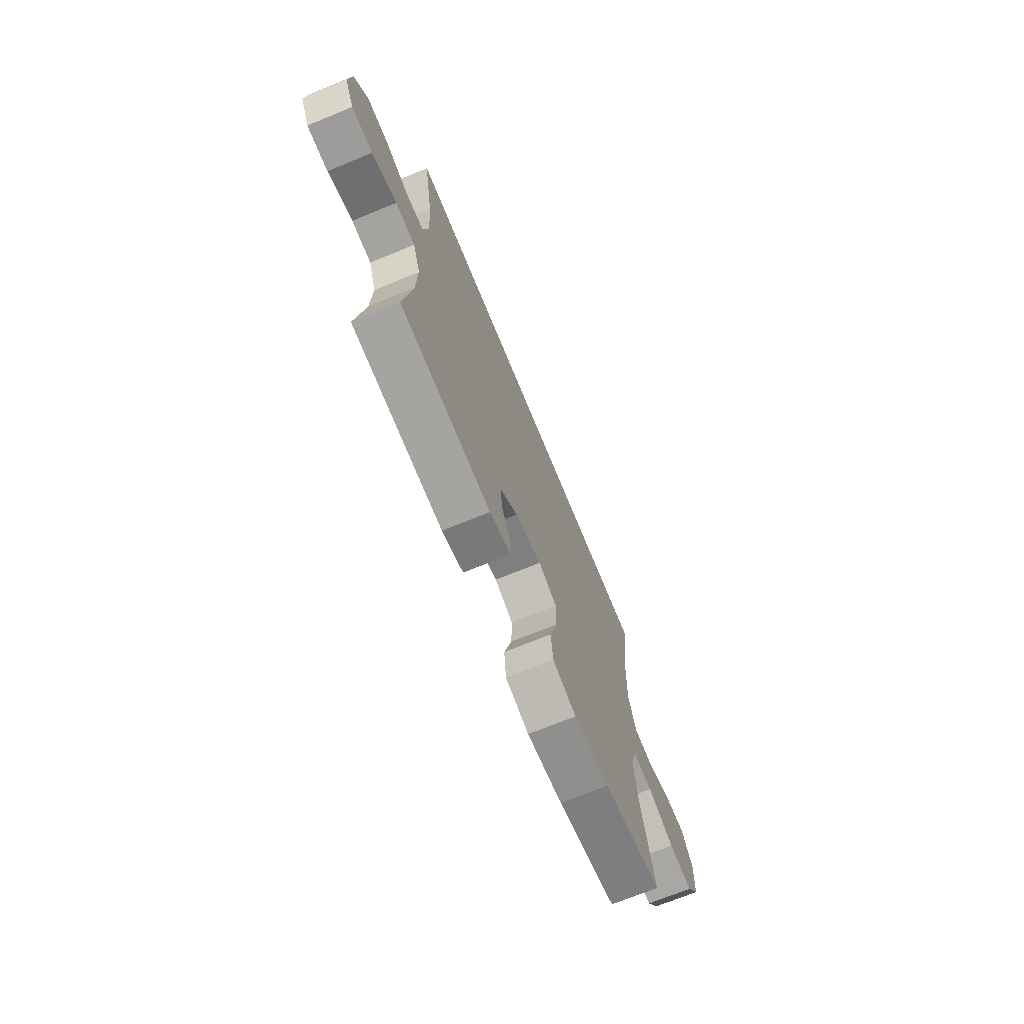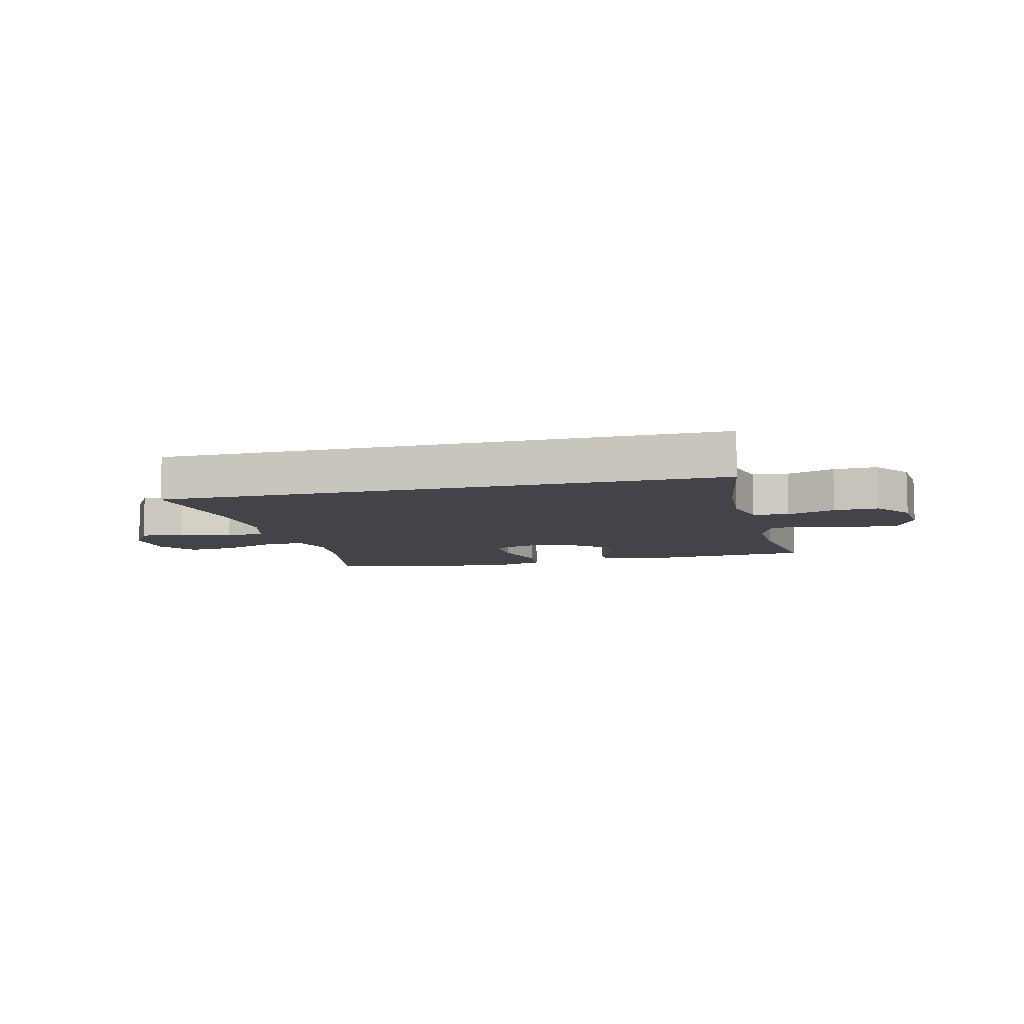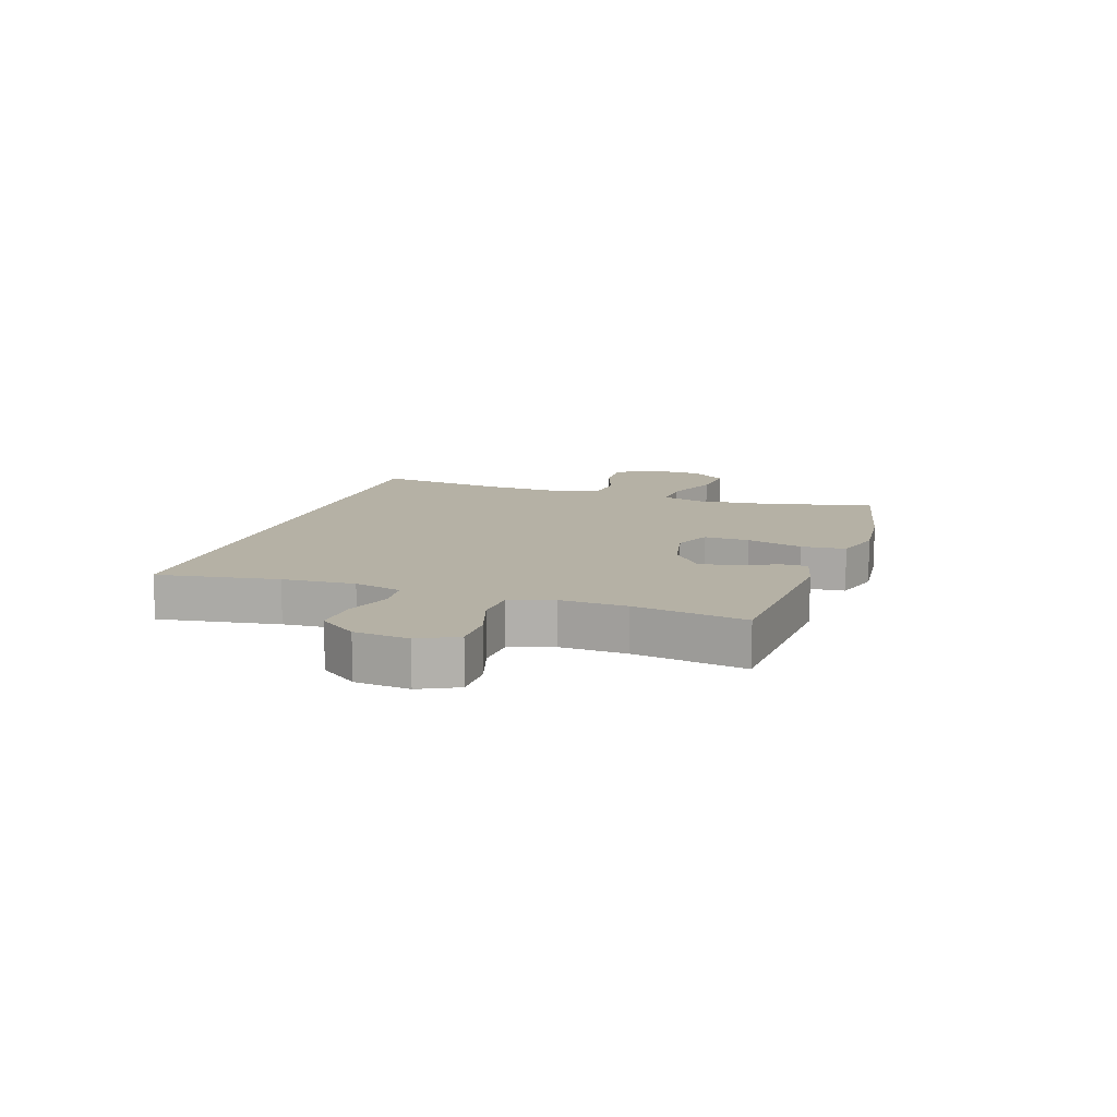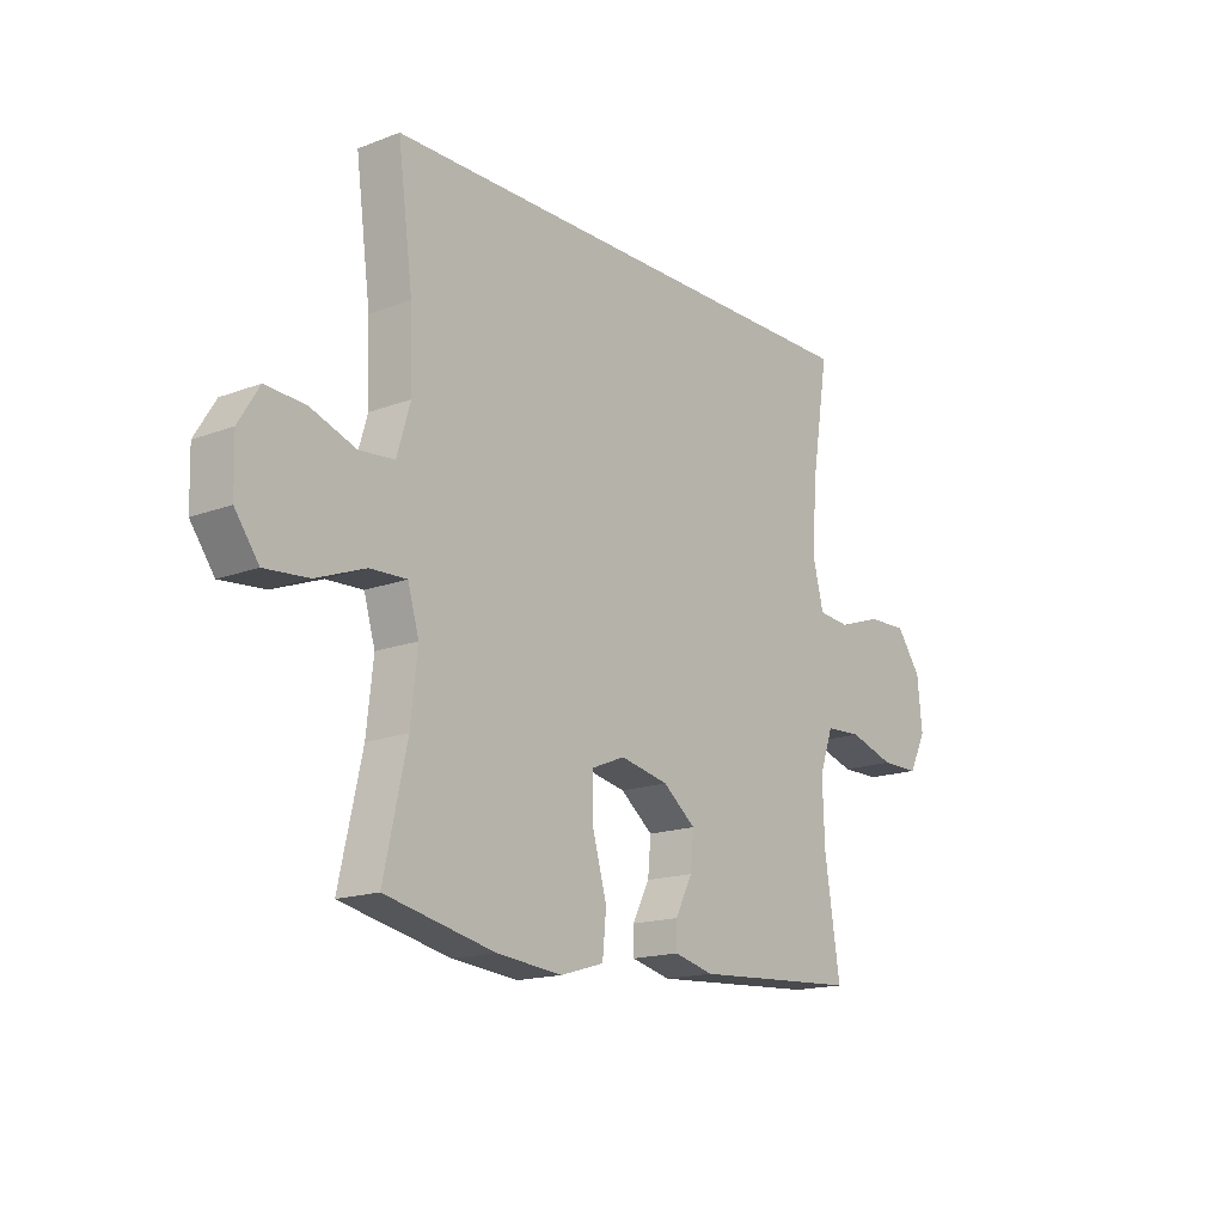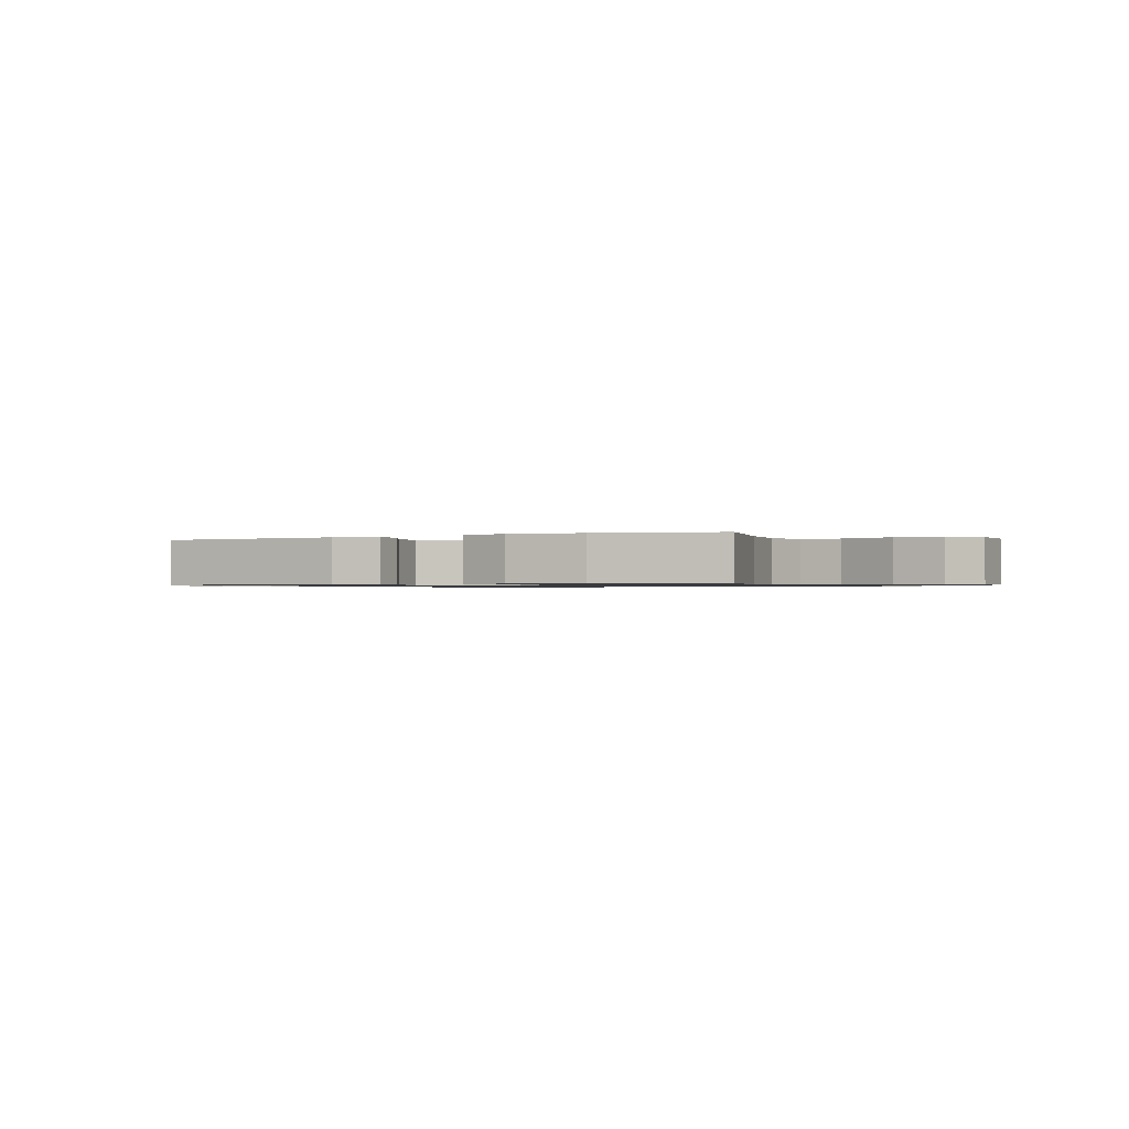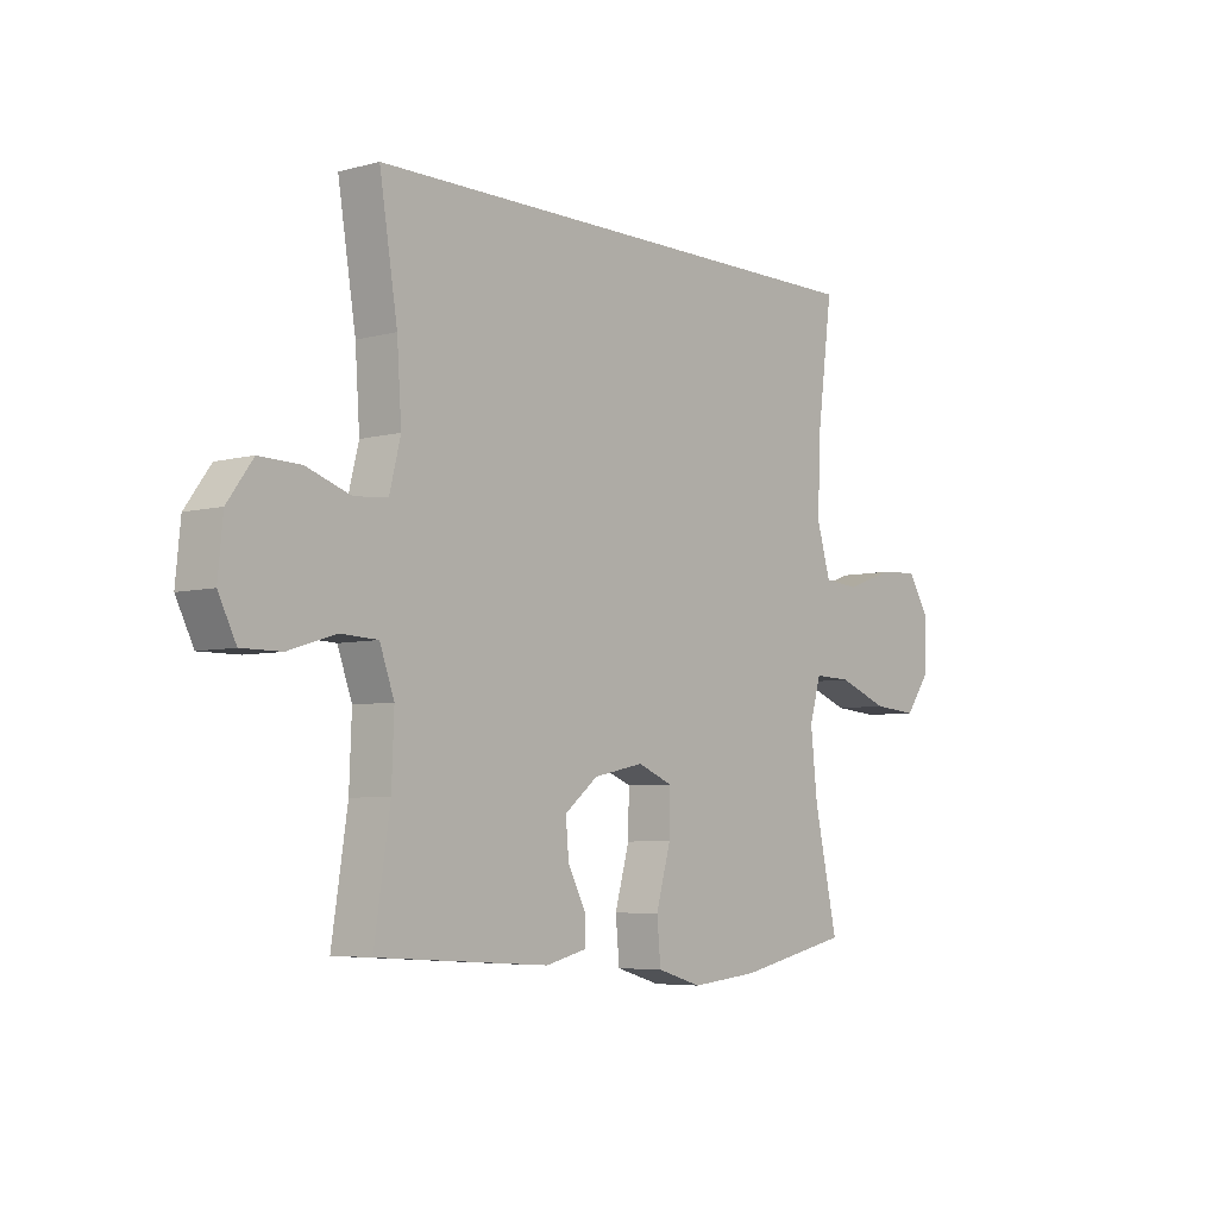
<metadata>
{"format":"obj","ext":"obj","renderer":"f3d","projection":"perspective","resolution":1024,"background":"white","views":[{"elev":-70.3,"azim":112.3,"up":"+Z"},{"elev":-8.5,"azim":13.8,"up":"+Y"},{"elev":11.8,"azim":108.5,"up":"+Y"},{"elev":-16.3,"azim":-52.0,"up":"+Z"},{"elev":-0.9,"azim":-154.5,"up":"+Y"},{"elev":-5.5,"azim":129.5,"up":"+Z"}]}
</metadata>
<code>
o path192
v 0.4721 0.0375 -0.3002
v 0.4676 0.0375 -0.182
v 0.495 0.0375 -0.1051
v 0.5661 0.0375 -0.1015
v 0.6563 0.0375 -0.1297
v 0.7319 0.0375 -0.1297
v 0.7658 0.0375 -0.06163
v 0.7561 0.0375 0.03536
v 0.7075 0.0375 0.1021
v 0.6286 0.0375 0.09981
v 0.5436 0.0375 0.07054
v 0.4804 0.0375 0.07666
v 0.4593 0.0375 0.1612
v 0.4679 0.0375 0.2896
v 0.5021 0.0375 0.5038
v -0.4996 0.0375 0.5038
v -0.4699 0.0375 0.2777
v -0.4652 0.0375 0.1421
v -0.4914 0.0375 0.05285
v -0.5604 0.0375 0.04653
v -0.6494 0.0375 0.07831
v -0.7273 0.0375 0.08306
v -0.768 0.0375 0.01679
v -0.7653 0.0375 -0.0798
v -0.7184 0.0375 -0.1449
v -0.632 0.0375 -0.1375
v -0.5353 0.0375 -0.1005
v -0.4634 0.0375 -0.09773
v -0.4414 0.0375 -0.1734
v -0.4547 0.0375 -0.2941
v -0.4996 0.0375 -0.4981
v -0.2842 0.0375 -0.5449
v -0.1548 0.0375 -0.5579
v -0.06918 0.0375 -0.5326
v -0.06183 0.0375 -0.454
v -0.08998 0.0375 -0.3532
v -0.09148 0.0375 -0.2727
v -0.02454 0.0375 -0.2454
v 0.07122 0.0375 -0.2653
v 0.1358 0.0375 -0.3169
v 0.1298 0.0375 -0.3842
v 0.09545 0.0375 -0.4506
v 0.09555 0.0375 -0.4993
v 0.1736 0.0375 -0.5185
v 0.5021 0.0375 -0.4981
v 0.4721 -0.0375 -0.3002
v 0.4676 -0.0375 -0.182
v 0.495 -0.0375 -0.1051
v 0.5661 -0.0375 -0.1015
v 0.6563 -0.0375 -0.1297
v 0.7319 -0.0375 -0.1297
v 0.7658 -0.0375 -0.06163
v 0.7561 -0.0375 0.03536
v 0.7075 -0.0375 0.1021
v 0.6286 -0.0375 0.09981
v 0.5436 -0.0375 0.07054
v 0.4804 -0.0375 0.07666
v 0.4593 -0.0375 0.1612
v 0.4679 -0.0375 0.2896
v 0.5021 -0.0375 0.5038
v -0.4996 -0.0375 0.5038
v -0.4699 -0.0375 0.2777
v -0.4652 -0.0375 0.1421
v -0.4914 -0.0375 0.05285
v -0.5604 -0.0375 0.04653
v -0.6494 -0.0375 0.07831
v -0.7273 -0.0375 0.08306
v -0.768 -0.0375 0.01679
v -0.7653 -0.0375 -0.0798
v -0.7184 -0.0375 -0.1449
v -0.632 -0.0375 -0.1375
v -0.5353 -0.0375 -0.1005
v -0.4634 -0.0375 -0.09773
v -0.4414 -0.0375 -0.1734
v -0.4547 -0.0375 -0.2941
v -0.4996 -0.0375 -0.4981
v -0.2842 -0.0375 -0.5449
v -0.1548 -0.0375 -0.5579
v -0.06918 -0.0375 -0.5326
v -0.06183 -0.0375 -0.454
v -0.08998 -0.0375 -0.3532
v -0.09148 -0.0375 -0.2727
v -0.02454 -0.0375 -0.2454
v 0.07122 -0.0375 -0.2653
v 0.1358 -0.0375 -0.3169
v 0.1298 -0.0375 -0.3842
v 0.09545 -0.0375 -0.4506
v 0.09555 -0.0375 -0.4993
v 0.1736 -0.0375 -0.5185
v 0.5021 -0.0375 -0.4981
v 0.7319 0.0375 -0.1297
v 0.7319 0.0375 -0.1297
v 0.7658 0.0375 -0.06163
v 0.7561 0.0375 0.03536
v 0.7075 0.0375 0.1021
v 0.6563 0.0375 -0.1297
v 0.6286 0.0375 0.09981
v 0.5661 0.0375 -0.1015
v 0.5436 0.0375 0.07054
v 0.495 0.0375 -0.1051
v 0.495 0.0375 -0.1051
v 0.4804 0.0375 0.07666
v 0.4804 0.0375 0.07666
v 0.5021 0.0375 0.5038
v 0.5021 0.0375 0.5038
v -0.4996 0.0375 0.5038
v -0.4996 0.0375 0.5038
v 0.4676 0.0375 -0.182
v 0.5021 0.0375 -0.4981
v 0.5021 0.0375 -0.4981
v 0.4721 0.0375 -0.3002
v 0.4679 0.0375 0.2896
v 0.4593 0.0375 0.1612
v 0.1736 0.0375 -0.5185
v 0.09555 0.0375 -0.4993
v 0.09555 0.0375 -0.4993
v 0.1358 0.0375 -0.3169
v 0.1298 0.0375 -0.3842
v 0.07122 0.0375 -0.2653
v 0.09545 0.0375 -0.4506
v -0.02454 0.0375 -0.2454
v -0.09148 0.0375 -0.2727
v -0.09148 0.0375 -0.2727
v -0.06918 0.0375 -0.5326
v -0.06918 0.0375 -0.5326
v -0.06183 0.0375 -0.454
v -0.08998 0.0375 -0.3532
v -0.1548 0.0375 -0.5579
v -0.2842 0.0375 -0.5449
v -0.4699 0.0375 0.2777
v -0.4996 0.0375 -0.4981
v -0.4996 0.0375 -0.4981
v -0.4414 0.0375 -0.1734
v -0.4547 0.0375 -0.2941
v -0.4634 0.0375 -0.09773
v -0.4634 0.0375 -0.09773
v -0.4652 0.0375 0.1421
v -0.5353 0.0375 -0.1005
v -0.4914 0.0375 0.05285
v -0.4914 0.0375 0.05285
v -0.5604 0.0375 0.04653
v -0.632 0.0375 -0.1375
v -0.6494 0.0375 0.07831
v -0.7184 0.0375 -0.1449
v -0.7273 0.0375 0.08306
v -0.7273 0.0375 0.08306
v -0.7653 0.0375 -0.0798
v -0.768 0.0375 0.01679
v 0.7319 -0.0375 -0.1297
v 0.7319 -0.0375 -0.1297
v 0.7658 -0.0375 -0.06163
v 0.7561 -0.0375 0.03536
v 0.7075 -0.0375 0.1021
v 0.6563 -0.0375 -0.1297
v 0.6286 -0.0375 0.09981
v 0.5661 -0.0375 -0.1015
v 0.5436 -0.0375 0.07054
v 0.495 -0.0375 -0.1051
v 0.495 -0.0375 -0.1051
v 0.4804 -0.0375 0.07666
v 0.4804 -0.0375 0.07666
v 0.5021 -0.0375 0.5038
v 0.5021 -0.0375 0.5038
v -0.4996 -0.0375 0.5038
v -0.4996 -0.0375 0.5038
v 0.4676 -0.0375 -0.182
v 0.5021 -0.0375 -0.4981
v 0.5021 -0.0375 -0.4981
v 0.4721 -0.0375 -0.3002
v 0.4679 -0.0375 0.2896
v 0.4593 -0.0375 0.1612
v 0.1736 -0.0375 -0.5185
v 0.09555 -0.0375 -0.4993
v 0.09555 -0.0375 -0.4993
v 0.1358 -0.0375 -0.3169
v 0.1298 -0.0375 -0.3842
v 0.07122 -0.0375 -0.2653
v 0.09545 -0.0375 -0.4506
v -0.02454 -0.0375 -0.2454
v -0.09148 -0.0375 -0.2727
v -0.09148 -0.0375 -0.2727
v -0.06918 -0.0375 -0.5326
v -0.06918 -0.0375 -0.5326
v -0.06183 -0.0375 -0.454
v -0.08998 -0.0375 -0.3532
v -0.1548 -0.0375 -0.5579
v -0.2842 -0.0375 -0.5449
v -0.4699 -0.0375 0.2777
v -0.4996 -0.0375 -0.4981
v -0.4996 -0.0375 -0.4981
v -0.4414 -0.0375 -0.1734
v -0.4547 -0.0375 -0.2941
v -0.4634 -0.0375 -0.09773
v -0.4634 -0.0375 -0.09773
v -0.4652 -0.0375 0.1421
v -0.5353 -0.0375 -0.1005
v -0.4914 -0.0375 0.05285
v -0.4914 -0.0375 0.05285
v -0.5604 -0.0375 0.04653
v -0.632 -0.0375 -0.1375
v -0.6494 -0.0375 0.07831
v -0.7184 -0.0375 -0.1449
v -0.7273 -0.0375 0.08306
v -0.7273 -0.0375 0.08306
v -0.7653 -0.0375 -0.0798
v -0.768 -0.0375 0.01679
f 152 154 151
f 160 177 158
f 197 193 195
f 195 179 171
f 172 176 178
f 195 171 188
f 187 192 189
f 186 185 187
f 172 178 173
f 196 193 197
f 157 156 155
f 202 200 205
f 160 158 157
f 193 180 195
f 184 186 182
f 188 171 170
f 155 152 153
f 155 154 152
f 158 156 157
f 166 177 175
f 169 172 167
f 188 170 164
f 196 199 200
f 169 176 172
f 179 177 171
f 200 201 205
f 180 192 185
f 166 175 169
f 195 180 179
f 185 186 184
f 206 205 201
f 156 154 155
f 203 206 201
f 191 180 193
f 151 154 149
f 201 200 199
f 192 180 191
f 158 177 166
f 169 175 176
f 164 170 162
f 199 196 197
f 171 177 160
f 187 185 192
f 92 7 52 150
f 7 8 53 52
f 8 9 54 53
f 5 6 51 50
f 9 10 55 54
f 4 5 50 49
f 10 11 56 55
f 101 4 49 159
f 11 103 161 56
f 105 107 165 163
f 2 3 48 47
f 110 1 46 168
f 14 15 60 59
f 12 13 58 57
f 1 2 47 46
f 13 14 59 58
f 44 45 90 89
f 116 44 89 174
f 40 41 86 85
f 39 40 85 84
f 42 43 88 87
f 41 42 87 86
f 38 39 84 83
f 123 38 83 181
f 125 35 80 183
f 35 36 81 80
f 33 34 79 78
f 36 37 82 81
f 32 33 78 77
f 16 17 62 61
f 132 32 77 190
f 29 30 75 74
f 136 29 74 194
f 17 18 63 62
f 27 28 73 72
f 18 140 198 63
f 30 31 76 75
f 19 20 65 64
f 26 27 72 71
f 20 21 66 65
f 25 26 71 70
f 21 146 204 66
f 24 25 70 69
f 23 24 69 68
f 22 23 68 67
f 94 93 96
f 102 100 119
f 139 137 135
f 137 113 121
f 114 120 118
f 137 130 113
f 129 131 134
f 128 129 127
f 114 115 120
f 138 139 135
f 99 97 98
f 144 147 142
f 102 99 100
f 135 137 122
f 126 124 128
f 130 112 113
f 97 95 94
f 97 94 96
f 100 99 98
f 108 117 119
f 111 109 114
f 130 106 112
f 138 142 141
f 111 114 118
f 121 113 119
f 142 147 143
f 122 127 134
f 108 111 117
f 137 121 122
f 127 126 128
f 148 143 147
f 98 97 96
f 145 143 148
f 133 135 122
f 93 91 96
f 143 141 142
f 134 133 122
f 100 108 119
f 111 118 117
f 106 104 112
f 141 139 138
f 113 102 119
f 129 134 127

</code>
